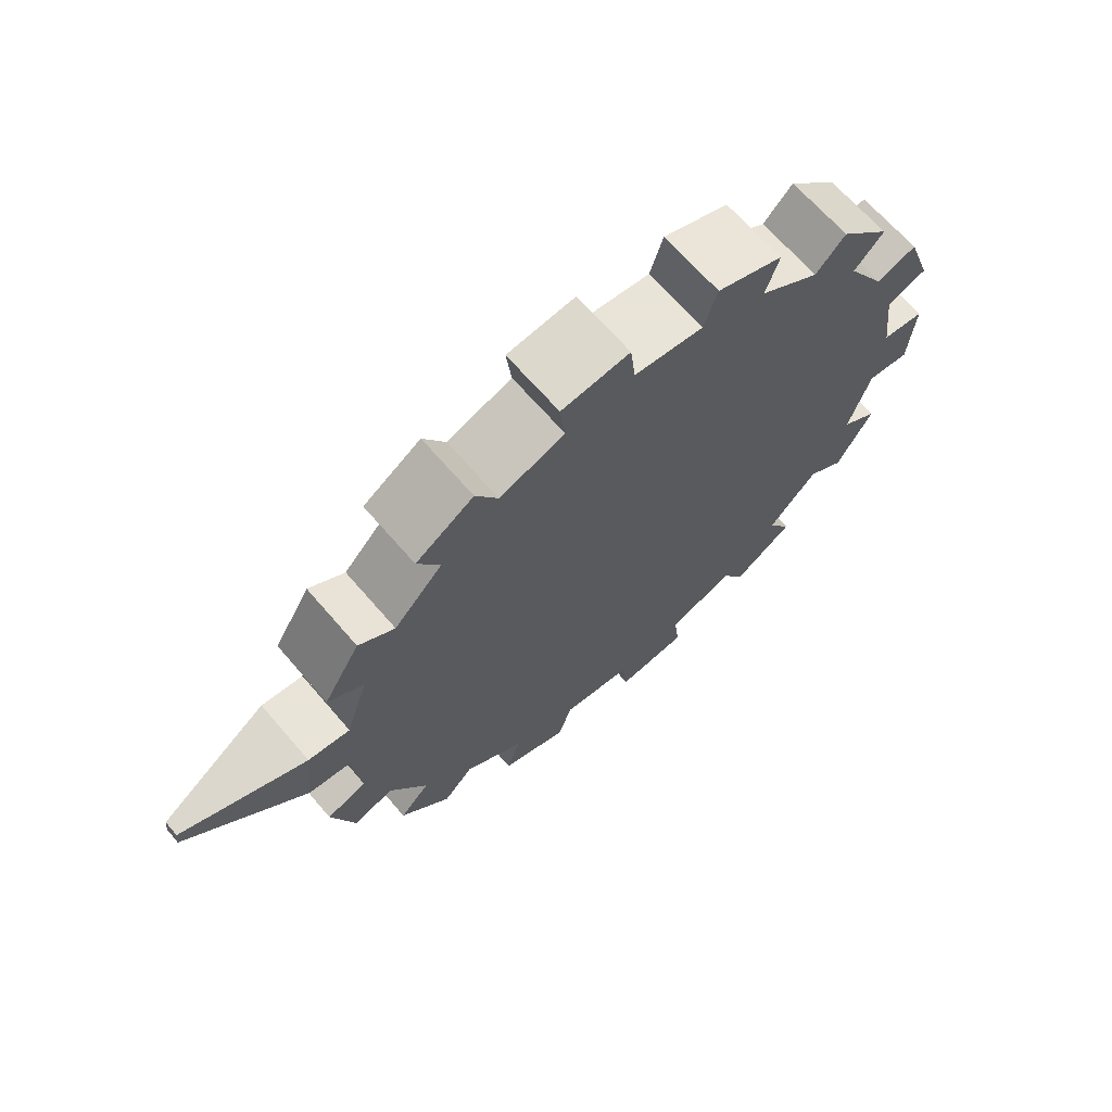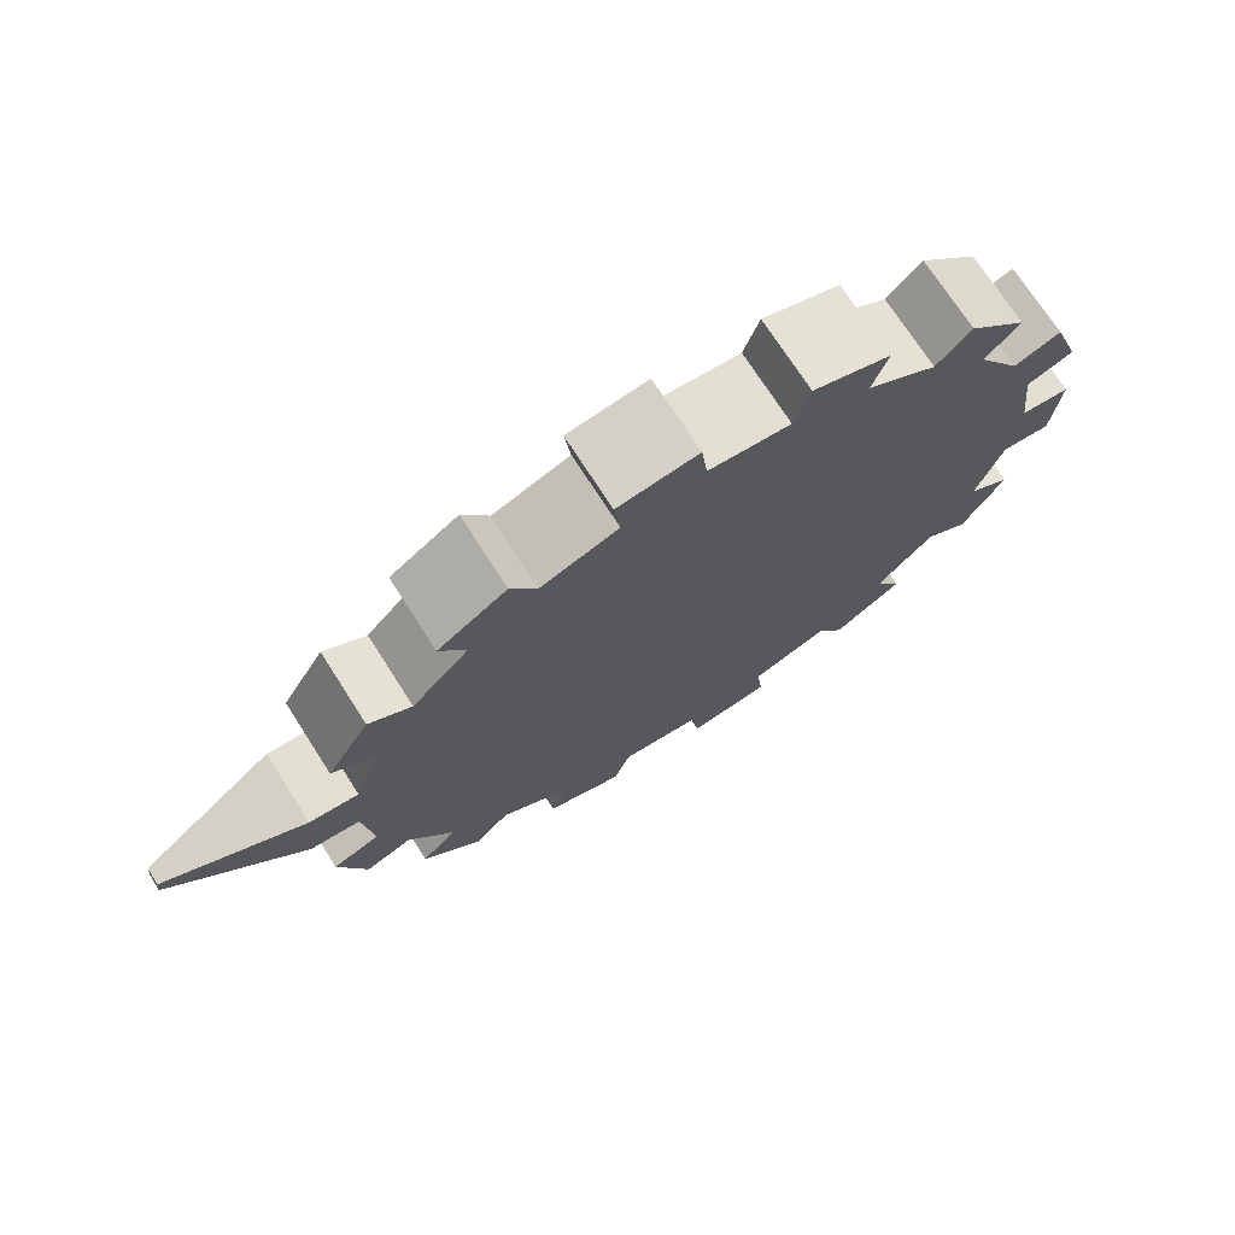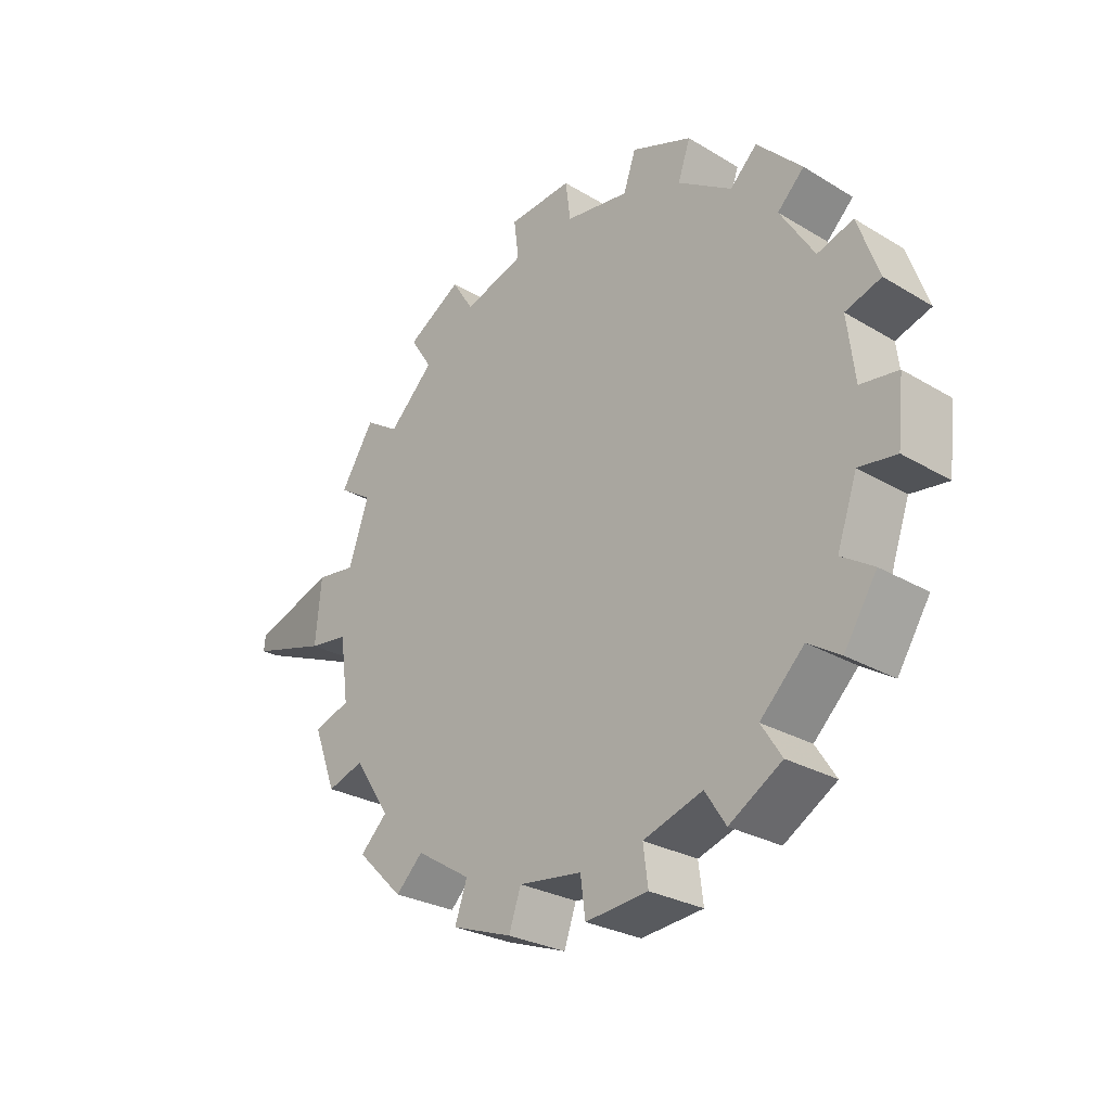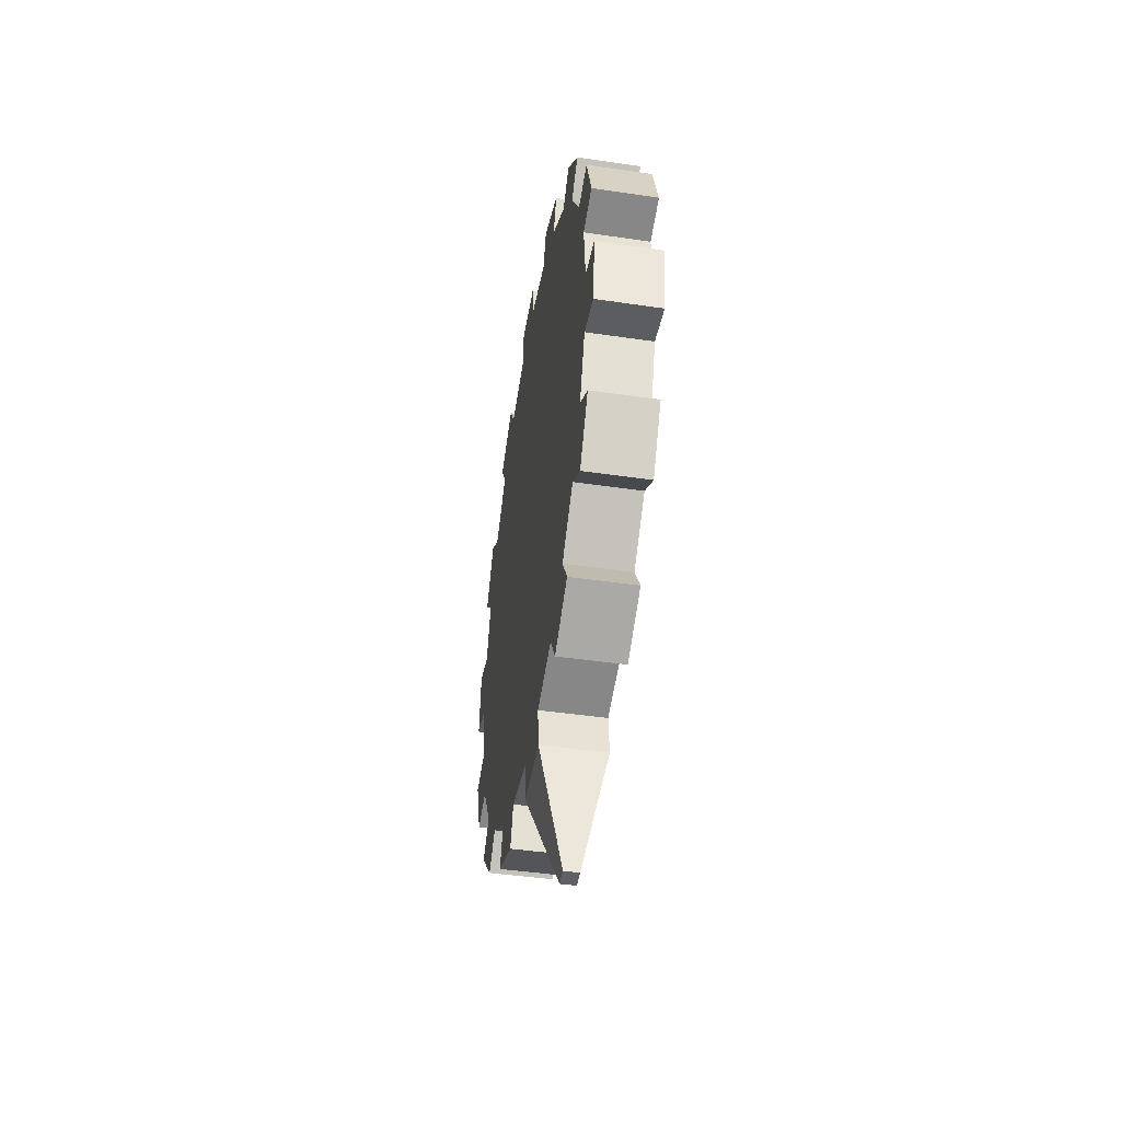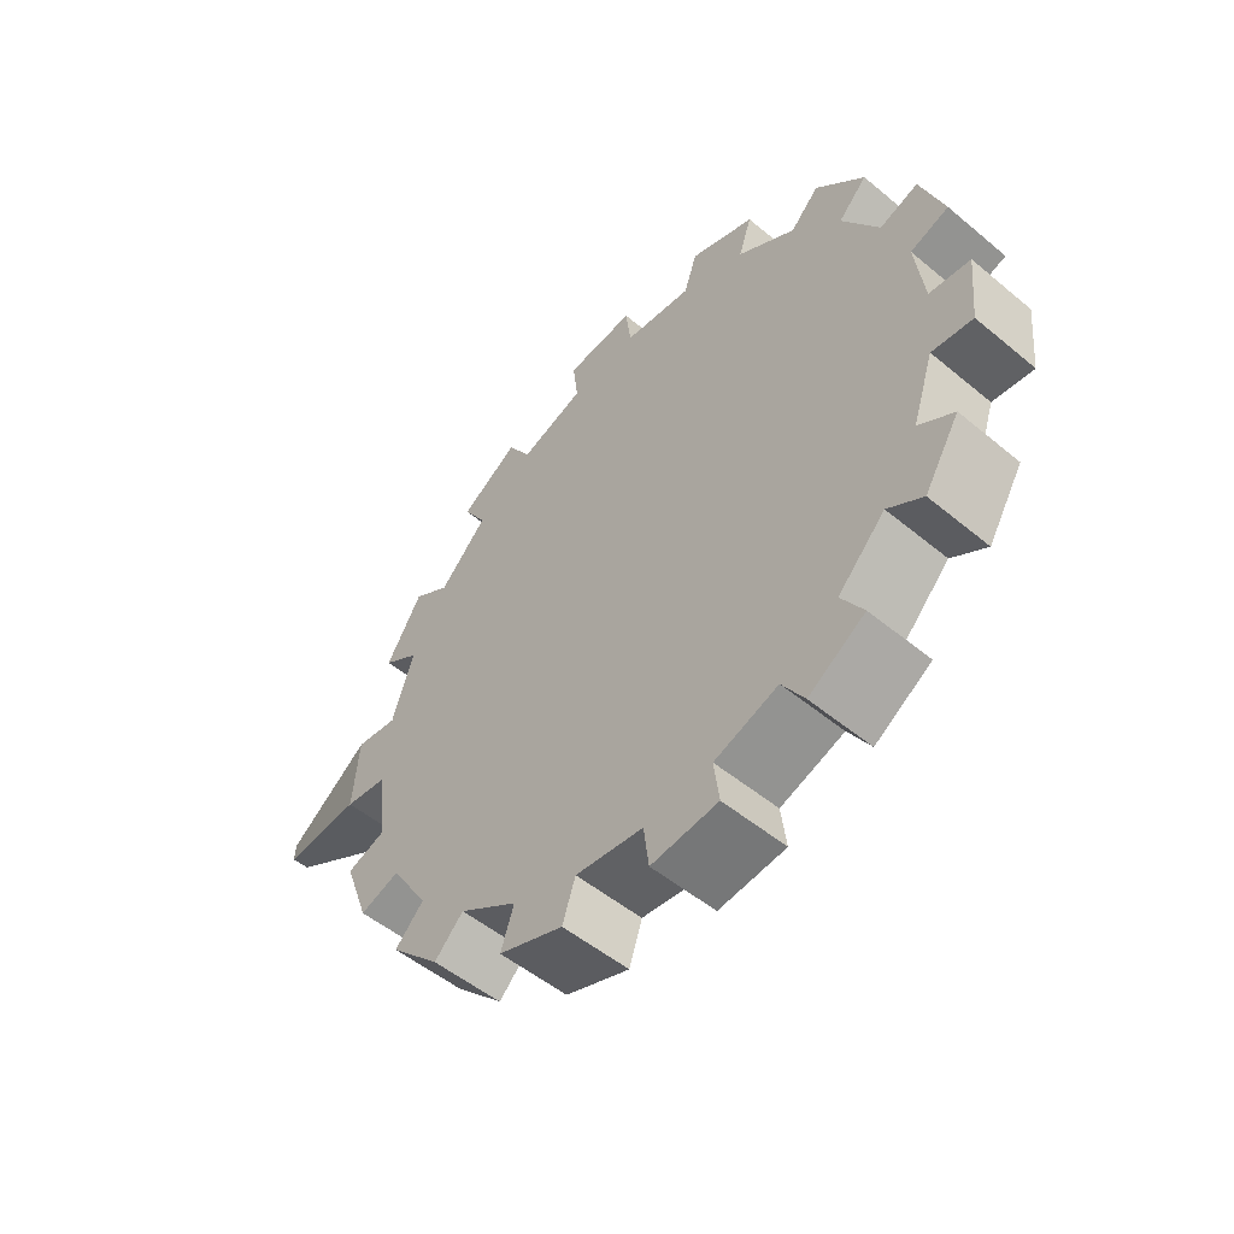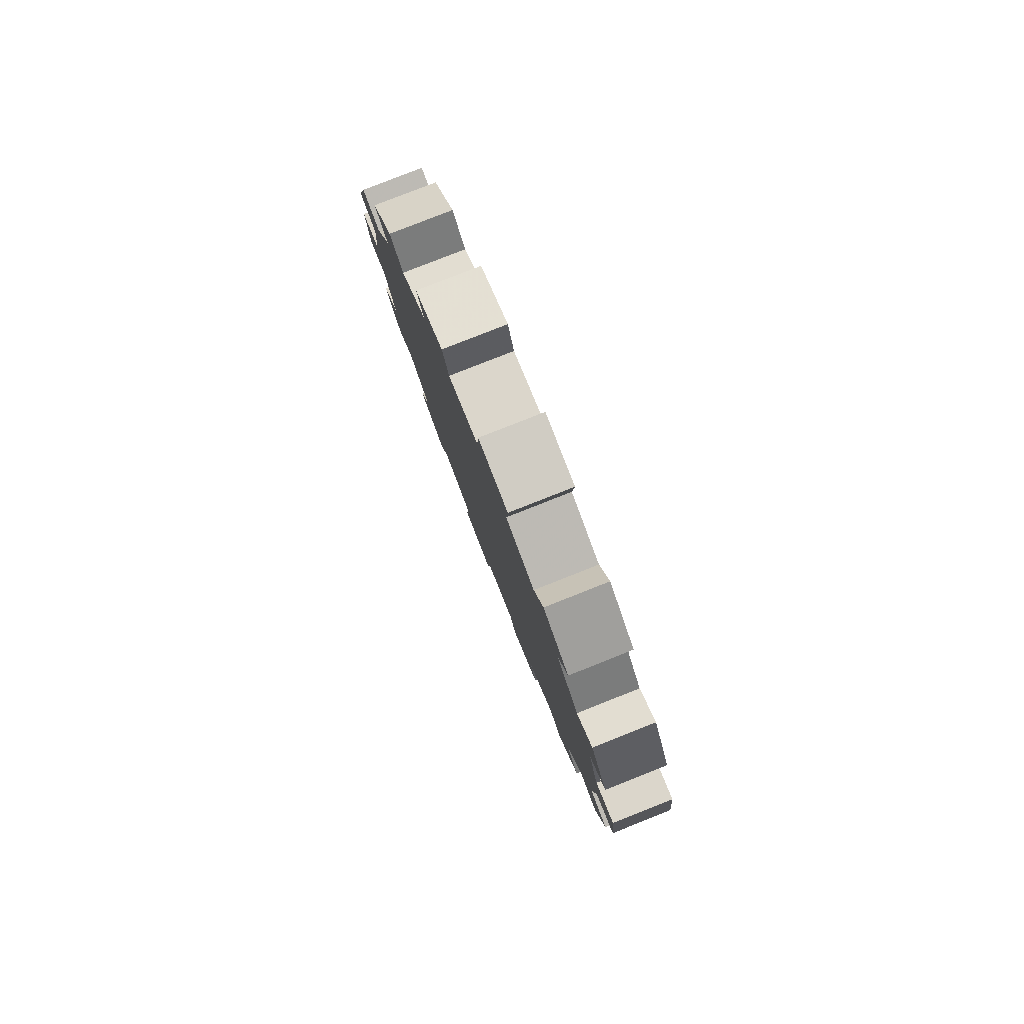
<metadata>
{"format":"obj","ext":"obj","renderer":"f3d","projection":"perspective","resolution":1024,"background":"white","views":[{"elev":65.8,"azim":-130.5,"up":"+Y"},{"elev":71.8,"azim":-122.5,"up":"+Y"},{"elev":-26.1,"azim":-43.7,"up":"+Y"},{"elev":-44.0,"azim":170.2,"up":"+Z"},{"elev":-51.3,"azim":-42.1,"up":"+Y"},{"elev":79.5,"azim":-21.6,"up":"+Z"}]}
</metadata>
<code>
o gear2_Cylinder.003
v 4.95 5.261 -3.024
v 5.05 5.261 -3.024
v 4.95 5.25 -2.913
v 5.05 5.25 -2.913
v 4.95 5.264 -2.801
v 5.05 5.264 -2.801
v 4.95 5.303 -2.696
v 5.05 5.303 -2.696
v 4.95 5.364 -2.602
v 5.05 5.364 -2.602
v 4.95 5.444 -2.524
v 5.05 5.444 -2.524
v 4.95 5.54 -2.466
v 5.05 5.54 -2.466
v 4.95 5.646 -2.431
v 5.05 5.646 -2.431
v 4.95 5.757 -2.42
v 5.05 5.757 -2.42
v 4.95 5.869 -2.434
v 5.05 5.869 -2.434
v 4.95 5.974 -2.473
v 5.05 5.974 -2.473
v 4.95 6.068 -2.534
v 5.05 6.068 -2.534
v 4.95 6.146 -2.614
v 5.05 6.146 -2.614
v 4.95 6.204 -2.71
v 5.05 6.204 -2.71
v 4.95 6.239 -2.816
v 5.05 6.239 -2.816
v 4.95 6.25 -2.927
v 5.05 6.25 -2.927
v 4.95 6.236 -3.039
v 5.05 6.236 -3.039
v 4.95 6.197 -3.144
v 5.05 6.197 -3.144
v 4.95 6.136 -3.238
v 5.05 6.136 -3.238
v 4.95 6.056 -3.316
v 5.05 6.056 -3.316
v 4.95 5.96 -3.374
v 5.05 5.96 -3.374
v 4.95 5.854 -3.409
v 5.05 5.854 -3.409
v 4.95 5.743 -3.42
v 5.05 5.743 -3.42
v 4.95 5.631 -3.406
v 5.05 5.631 -3.406
v 4.95 5.526 -3.367
v 5.05 5.526 -3.367
v 4.95 5.432 -3.306
v 5.05 5.432 -3.306
v 4.95 5.354 -3.226
v 5.05 5.354 -3.226
v 4.95 5.296 -3.13
v 5.05 5.296 -3.13
v 4.95 5.197 -3.045
v 5.05 5.197 -3.045
v 5.05 5.183 -2.904
v 4.95 5.183 -2.904
v 4.95 5.197 -2.793
v 5.05 5.197 -2.793
v 5.05 5.246 -2.659
v 4.95 5.246 -2.659
v 4.95 5.307 -2.565
v 5.05 5.307 -2.565
v 5.05 5.409 -2.466
v 4.95 5.409 -2.466
v 4.95 5.505 -2.408
v 5.05 5.505 -2.408
v 5.05 5.639 -2.363
v 4.95 5.639 -2.363
v 4.95 5.751 -2.353
v 5.05 5.751 -2.353
v 5.05 5.892 -2.371
v 4.95 5.892 -2.371
v 4.95 5.997 -2.409
v 5.05 5.997 -2.409
v 5.05 6.116 -2.487
v 4.95 6.116 -2.487
v 4.95 6.194 -2.567
v 5.05 6.194 -2.567
v 5.05 6.268 -2.688
v 4.95 6.268 -2.688
v 4.95 6.303 -2.795
v 5.05 6.303 -2.795
v 5.05 6.317 -2.936
v 4.95 6.317 -2.936
v 4.95 6.303 -3.047
v 5.05 6.303 -3.047
v 5.05 6.254 -3.181
v 4.95 6.254 -3.181
v 4.95 6.193 -3.275
v 5.05 6.193 -3.275
v 5.05 6.091 -3.374
v 4.95 6.091 -3.374
v 4.95 5.995 -3.432
v 5.05 5.995 -3.432
v 5.05 5.861 -3.477
v 4.95 5.861 -3.477
v 4.95 5.749 -3.487
v 5.05 5.749 -3.487
v 5.05 5.608 -3.469
v 4.95 5.608 -3.469
v 4.95 5.503 -3.431
v 5.05 5.503 -3.431
v 5.05 5.384 -3.353
v 4.95 5.384 -3.353
v 4.95 5.306 -3.273
v 5.05 5.306 -3.273
v 5.05 5.232 -3.152
v 4.95 5.232 -3.152
v 5.012 5.836 -3.666
v 4.988 5.836 -3.666
v 4.988 5.81 -3.669
v 5.012 5.81 -3.669
v 5.05 5.75 -2.92
v 4.95 5.75 -2.92
g gear2_Cylinder.003_None
f 2 3 1
f 52 108 51
f 6 7 5
f 15 73 17
f 10 11 9
f 33 90 34
f 14 15 13
f 15 71 72
f 17 20 19
f 32 90 87
f 22 23 21
f 31 89 33
f 26 27 25
f 49 106 50
f 29 32 31
f 32 88 31
f 33 36 35
f 50 103 48
f 38 39 37
f 13 70 14
f 42 43 41
f 47 105 49
f 45 48 47
f 12 70 67
f 49 52 51
f 48 104 47
f 1 3 118
f 53 56 55
f 11 69 13
f 2 4 3
f 60 62 61
f 64 66 65
f 67 69 68
f 71 73 72
f 75 77 76
f 79 81 80
f 84 86 85
f 87 89 88
f 92 94 93
f 95 97 96
f 100 115 101
f 104 106 105
f 107 109 108
f 111 57 112
f 16 74 71
f 53 108 109
f 17 74 18
f 54 107 52
f 36 92 35
f 53 110 54
f 35 93 37
f 38 91 36
f 19 75 76
f 37 94 38
f 21 76 77
f 1 58 2
f 56 112 55
f 22 75 20
f 4 60 3
f 1 112 57
f 21 78 22
f 3 61 5
f 2 111 56
f 40 96 39
f 4 62 59
f 39 97 41
f 5 62 6
f 42 95 40
f 24 80 23
f 41 98 42
f 23 81 25
f 26 79 24
f 8 64 7
f 25 82 26
f 7 65 9
f 44 100 43
f 10 63 8
f 45 100 101
f 9 66 10
f 46 99 44
f 28 84 27
f 45 102 46
f 27 85 29
f 30 83 28
f 12 68 11
f 29 86 30
f 113 115 114
f 99 116 113
f 99 114 100
f 101 116 102
f 4 2 117
f 2 56 117
f 56 54 117
f 54 52 117
f 52 50 117
f 50 48 117
f 48 46 117
f 46 44 117
f 44 42 117
f 42 40 117
f 40 38 117
f 38 36 117
f 36 34 117
f 34 32 117
f 32 30 117
f 30 28 117
f 28 26 117
f 26 24 117
f 24 22 117
f 22 20 117
f 20 18 117
f 18 16 117
f 16 14 117
f 14 12 117
f 12 10 117
f 10 8 117
f 8 6 117
f 6 4 117
f 3 5 118
f 5 7 118
f 7 9 118
f 9 11 118
f 11 13 118
f 13 15 118
f 15 17 118
f 17 19 118
f 19 21 118
f 21 23 118
f 23 25 118
f 25 27 118
f 27 29 118
f 29 31 118
f 31 33 118
f 33 35 118
f 35 37 118
f 37 39 118
f 39 41 118
f 41 43 118
f 43 45 118
f 45 47 118
f 47 49 118
f 49 51 118
f 51 53 118
f 53 55 118
f 55 1 118
f 52 107 108
f 6 8 7
f 15 72 73
f 10 12 11
f 33 89 90
f 14 16 15
f 15 16 71
f 17 18 20
f 32 34 90
f 22 24 23
f 31 88 89
f 26 28 27
f 49 105 106
f 29 30 32
f 32 87 88
f 33 34 36
f 50 106 103
f 38 40 39
f 13 69 70
f 42 44 43
f 47 104 105
f 45 46 48
f 12 14 70
f 49 50 52
f 48 103 104
f 53 54 56
f 11 68 69
f 60 59 62
f 64 63 66
f 67 70 69
f 71 74 73
f 75 78 77
f 79 82 81
f 84 83 86
f 87 90 89
f 92 91 94
f 95 98 97
f 100 114 115
f 104 103 106
f 107 110 109
f 111 58 57
f 16 18 74
f 53 51 108
f 17 73 74
f 54 110 107
f 36 91 92
f 53 109 110
f 35 92 93
f 38 94 91
f 19 20 75
f 37 93 94
f 21 19 76
f 1 57 58
f 56 111 112
f 22 78 75
f 4 59 60
f 1 55 112
f 21 77 78
f 3 60 61
f 2 58 111
f 40 95 96
f 4 6 62
f 39 96 97
f 5 61 62
f 42 98 95
f 24 79 80
f 41 97 98
f 23 80 81
f 26 82 79
f 8 63 64
f 25 81 82
f 7 64 65
f 44 99 100
f 10 66 63
f 45 43 100
f 9 65 66
f 46 102 99
f 28 83 84
f 45 101 102
f 27 84 85
f 30 86 83
f 12 67 68
f 29 85 86
f 113 116 115
f 99 102 116
f 99 113 114
f 101 115 116

</code>
